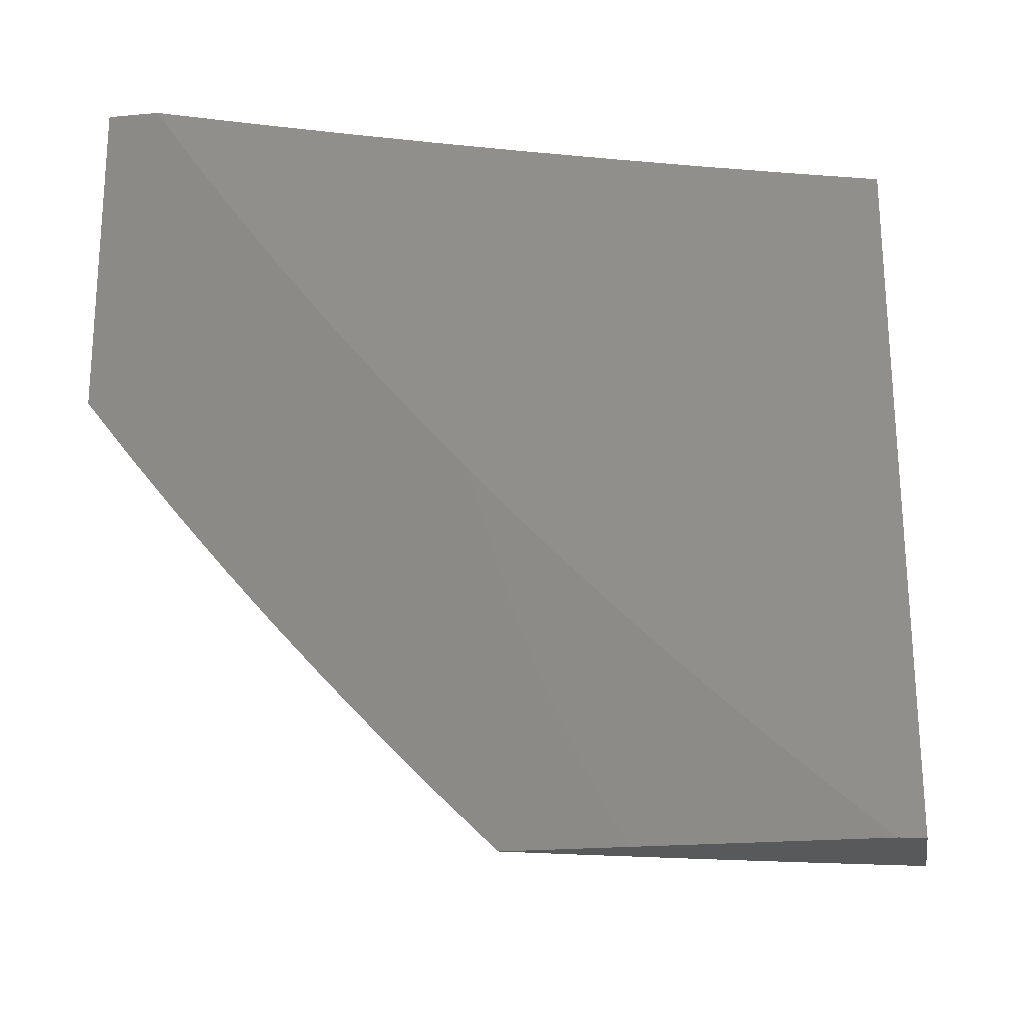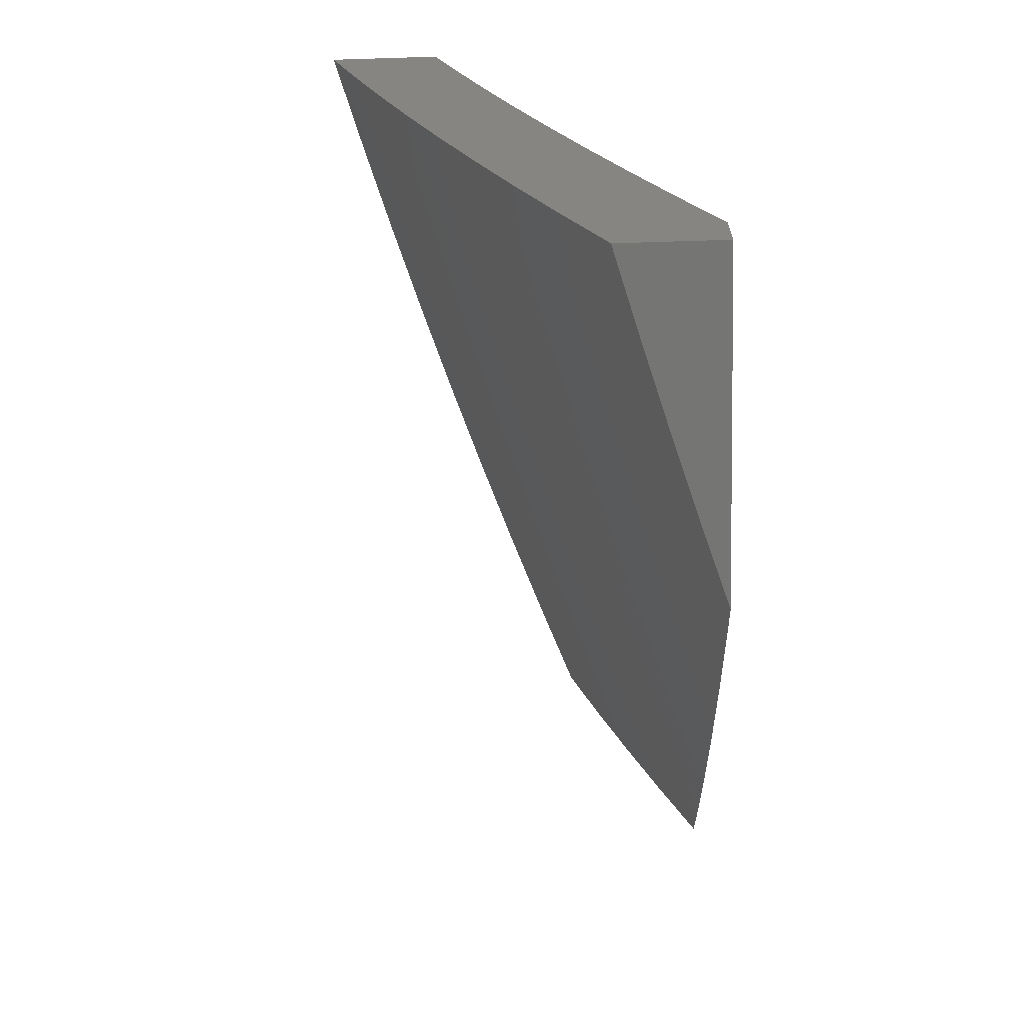
<metadata>
{"format":"stl","ext":"stl","renderer":"f3d","projection":"perspective","resolution":1024,"background":"white","views":[{"elev":-20.8,"azim":99.4,"up":"+Z"},{"elev":-67.3,"azim":1.8,"up":"+Y"}]}
</metadata>
<code>
# stl→obj: 347 verts, 690 faces
v -10.2 -3 -3.877
v -10.16 -3 -4
v -10.17 -3.049 -3.943
v -10.12 -3.12 -4
v -10.15 -3.113 -3.943
v -10.12 -3.176 -3.943
v -10.14 -3.182 -3.886
v -10.12 -3.246 -3.886
v -10.14 -3.252 -3.829
v -10.12 -3.316 -3.829
v -10.14 -3.322 -3.772
v -10.12 -3.386 -3.772
v -10.13 -3.392 -3.715
v -10.11 -3.456 -3.715
v -10.13 -3.461 -3.658
v -10.1 -3.526 -3.658
v -10.12 -3.531 -3.6
v -10.1 -3.596 -3.6
v -10.12 -3.602 -3.543
v -10.09 -3.666 -3.543
v -10.11 -3.672 -3.486
v -10.08 -3.736 -3.486
v -10.1 -3.742 -3.429
v -10.07 -3.806 -3.429
v -10.09 -3.812 -3.371
v -10.06 -3.876 -3.371
v -10.08 -3.882 -3.314
v -10.05 -3.947 -3.314
v -10.07 -3.952 -3.257
v -10.03 -4 -3.31
v -10.06 -4 -3.207
v -10.08 -3.239 -4
v -10.1 -3.24 -3.943
v -10.1 -3.31 -3.886
v -10.1 -3.38 -3.829
v -10.09 -3.449 -3.772
v -10.09 -3.519 -3.715
v -10.08 -3.589 -3.658
v -10.07 -3.66 -3.6
v -10.07 -3.73 -3.543
v -10.06 -3.8 -3.486
v -10.05 -3.87 -3.429
v -10.04 -3.94 -3.371
v -10.08 -3.304 -3.943
v -10.04 -3.358 -4
v -10.06 -3.367 -3.943
v -10.04 -3.431 -3.943
v -10.06 -3.437 -3.886
v -10.03 -3.501 -3.886
v -10.05 -3.507 -3.829
v -10.03 -3.571 -3.829
v -10.05 -3.577 -3.772
v -10.02 -3.641 -3.772
v -10.04 -3.647 -3.715
v -10.02 -3.711 -3.715
v -10.03 -3.717 -3.658
v -10 -3.749 -3.716
v -10.01 -3.781 -3.658
v -10 -3.814 -3.642
v -10.02 -3.787 -3.6
v -10 -3.877 -3.567
v -10.02 -3.858 -3.543
v -10 -3.939 -3.49
v -10.03 -3.864 -3.486
v -10.01 -3.928 -3.486
v -10.02 -3.934 -3.429
v -10 -4 -3.413
v -10 -3.476 -4
v -10.01 -3.494 -3.943
v -10 -3.546 -3.931
v -10.01 -3.564 -3.886
v -10 -3.615 -3.861
v -10 -3.634 -3.829
v -10 -3.683 -3.789
v -10.09 -4 -3.104
v -10.1 -3.964 -3.142
v -10.08 -3.958 -3.2
v -10.09 -3.888 -3.257
v -10.11 -3.818 -3.314
v -10.11 -3.748 -3.371
v -10.12 -3.678 -3.429
v -10.13 -3.607 -3.486
v -10.14 -3.537 -3.543
v -10.15 -3.467 -3.6
v -10.15 -3.397 -3.658
v -10.16 -3.328 -3.715
v -10.16 -3.258 -3.772
v -10.16 -3.188 -3.829
v -10.16 -3.118 -3.886
v -10.11 -3.97 -3.085
v -10.12 -4 -3
v -10.14 -3.905 -3.085
v -10.17 -3.877 -3
v -10.16 -3.84 -3.085
v -10.19 -3.775 -3.085
v -10.18 -3.77 -3.142
v -10.2 -3.705 -3.142
v -10.19 -3.7 -3.2
v -10.21 -3.635 -3.2
v -10.19 -3.63 -3.257
v -10.22 -3.565 -3.257
v -10.2 -3.56 -3.314
v -10.23 -3.495 -3.314
v -10.21 -3.49 -3.371
v -10.23 -3.425 -3.371
v -10.22 -3.42 -3.429
v -10.24 -3.355 -3.429
v -10.22 -3.35 -3.486
v -10.25 -3.285 -3.486
v -10.23 -3.28 -3.543
v -10.25 -3.216 -3.543
v -10.23 -3.21 -3.6
v -10.25 -3.146 -3.6
v -10.24 -3.141 -3.658
v -10.26 -3.076 -3.658
v -10.24 -3.071 -3.715
v -10.26 -3.007 -3.715
v -10.24 -3.002 -3.772
v -10.25 -3 -3.753
v -10.22 -3.753 -3
v -10.21 -3.711 -3.085
v -10.22 -3.641 -3.142
v -10.23 -3.57 -3.2
v -10.24 -3.5 -3.257
v -10.25 -3.43 -3.314
v -10.26 -3.361 -3.371
v -10.26 -3.291 -3.429
v -10.27 -3.221 -3.486
v -10.27 -3.151 -3.543
v -10.27 -3.082 -3.6
v -10.28 -3.012 -3.658
v -10.29 -3 -3.628
v -10.27 -3.629 -3
v -10.24 -3.646 -3.085
v -10.25 -3.576 -3.142
v -10.26 -3.506 -3.2
v -10.26 -3.436 -3.257
v -10.27 -3.366 -3.314
v -10.28 -3.296 -3.371
v -10.28 -3.226 -3.429
v -10.29 -3.156 -3.486
v -10.29 -3.087 -3.543
v -10.29 -3.017 -3.6
v -10.26 -3.581 -3.085
v -10.31 -3.504 -3
v -10.29 -3.516 -3.085
v -10.31 -3.451 -3.085
v -10.29 -3.446 -3.142
v -10.32 -3.381 -3.142
v -10.3 -3.376 -3.2
v -10.32 -3.311 -3.2
v -10.31 -3.306 -3.257
v -10.33 -3.241 -3.257
v -10.32 -3.236 -3.314
v -10.34 -3.171 -3.314
v -10.32 -3.166 -3.371
v -10.34 -3.102 -3.371
v -10.32 -3.097 -3.429
v -10.34 -3.032 -3.429
v -10.33 -3.027 -3.486
v -10.33 -3 -3.504
v -10.31 -3.022 -3.543
v -10.36 -3.379 -3
v -10.33 -3.385 -3.085
v -10.34 -3.316 -3.142
v -10.35 -3.246 -3.2
v -10.35 -3.176 -3.257
v -10.36 -3.106 -3.314
v -10.36 -3.037 -3.371
v -10.37 -3 -3.378
v -10.35 -3.32 -3.085
v -10.4 -3.253 -3
v -10.38 -3.255 -3.085
v -10.4 -3.19 -3.085
v -10.38 -3.185 -3.142
v -10.4 -3.12 -3.142
v -10.39 -3.116 -3.2
v -10.41 -3.05 -3.2
v -10.39 -3.046 -3.257
v -10.41 -3 -3.253
v -10.38 -3.041 -3.314
v -10.44 -3.127 -3
v -10.42 -3.125 -3.085
v -10.42 -3.055 -3.142
v -10.44 -3 -3.127
v -10.44 -3.059 -3.085
v -10.48 -3 -3
v -10.18 -3.055 -3.886
v -10.2 -3.06 -3.829
v -10.22 -3.066 -3.772
v -10.22 -3.135 -3.715
v -10.22 -3.205 -3.658
v -10.21 -3.275 -3.6
v -10.21 -3.344 -3.543
v -10.2 -3.414 -3.486
v -10.19 -3.484 -3.429
v -10.19 -3.554 -3.371
v -10.18 -3.624 -3.314
v -10.17 -3.695 -3.257
v -10.16 -3.765 -3.2
v -10.15 -3.835 -3.142
v -10.18 -3.124 -3.829
v -10.2 -3.13 -3.772
v -10.31 -3.092 -3.486
v -10.3 -3.161 -3.429
v -10.3 -3.231 -3.371
v -10.29 -3.301 -3.314
v -10.29 -3.371 -3.257
v -10.28 -3.441 -3.2
v -10.27 -3.511 -3.142
v -10.37 -3.111 -3.257
v -10.37 -3.181 -3.2
v -10.36 -3.25 -3.142
v -10.18 -3.194 -3.772
v -10.2 -3.199 -3.715
v -10.18 -3.263 -3.715
v -10.19 -3.269 -3.658
v -10.19 -3.339 -3.6
v -10.18 -3.409 -3.543
v -10.18 -3.479 -3.486
v -10.17 -3.549 -3.429
v -10.16 -3.619 -3.371
v -10.16 -3.689 -3.314
v -10.15 -3.759 -3.257
v -10.14 -3.829 -3.2
v -10.12 -3.899 -3.142
v -10.08 -3.373 -3.886
v -10.07 -3.443 -3.829
v -10.07 -3.513 -3.772
v -10.06 -3.583 -3.715
v -10.06 -3.653 -3.658
v -10.05 -3.724 -3.6
v -10.04 -3.794 -3.543
v -10.17 -3.333 -3.658
v -10.17 -3.403 -3.6
v -10.16 -3.473 -3.543
v -10.16 -3.543 -3.486
v -10.15 -3.613 -3.429
v -10.14 -3.683 -3.371
v -10.13 -3.753 -3.314
v -10.12 -3.824 -3.257
v -10.11 -3.894 -3.2
v -10 -3.095 -3.945
v -10 -3.031 -4
v -10.02 -3.034 -3.941
v -10.01 -3 -4
v -10.06 -3 -3.877
v -10.1 -3 -3.753
v -10.06 -3.046 -3.824
v -10.04 -3.04 -3.883
v -10.14 -3 -3.629
v -10.1 -3.057 -3.706
v -10.08 -3.051 -3.765
v -10.02 -3.16 -3.824
v -10 -3.154 -3.883
v -10 -3.159 -3.889
v -10.18 -3 -3.504
v -10.13 -3.068 -3.588
v -10.12 -3.063 -3.647
v -10.06 -3.172 -3.706
v -10.04 -3.166 -3.765
v -10 -3.281 -3.765
v -10 -3.221 -3.832
v -10 -3.282 -3.773
v -10.02 -3.287 -3.706
v -10 -3.342 -3.714
v -10.04 -3.293 -3.647
v -10 -3.401 -3.654
v -10.06 -3.299 -3.588
v -10.02 -3.414 -3.588
v -10.08 -3.304 -3.529
v -10.04 -3.42 -3.529
v -10.09 -3.31 -3.47
v -10.05 -3.426 -3.47
v -10.11 -3.316 -3.411
v -10.07 -3.431 -3.411
v -10.13 -3.321 -3.352
v -10.09 -3.437 -3.352
v -10.14 -3.326 -3.293
v -10.1 -3.442 -3.293
v -10.16 -3.332 -3.234
v -10.12 -3.448 -3.234
v -10.17 -3.337 -3.175
v -10.13 -3.453 -3.175
v -10.19 -3.342 -3.116
v -10.15 -3.459 -3.116
v -10.21 -3.347 -3.057
v -10.16 -3.464 -3.057
v -10.22 -3.354 -3
v -10.18 -3.471 -3
v -10.22 -3 -3.378
v -10.17 -3.079 -3.47
v -10.15 -3.073 -3.529
v -10.1 -3.183 -3.588
v -10.08 -3.178 -3.647
v -10.26 -3 -3.253
v -10.22 -3.094 -3.293
v -10.2 -3.089 -3.352
v -10.19 -3.084 -3.411
v -10.15 -3.2 -3.411
v -10.13 -3.194 -3.47
v -10.3 -3 -3.127
v -10.25 -3.104 -3.175
v -10.24 -3.099 -3.234
v -10.18 -3.21 -3.293
v -10.17 -3.205 -3.352
v -10.33 -3 -3
v -10.28 -3.113 -3.057
v -10.27 -3.108 -3.116
v -10.21 -3.22 -3.175
v -10.2 -3.215 -3.234
v -10.3 -3.118 -3
v -10.24 -3.23 -3.057
v -10.23 -3.225 -3.116
v -10.26 -3.237 -3
v -10.12 -3.58 -3.057
v -10.14 -3.588 -3
v -10.08 -3.697 -3.057
v -10.09 -3.704 -3
v -10.03 -3.814 -3.057
v -10.05 -3.819 -3
v -10 -3.886 -3.069
v -10 -3.934 -3
v -10 -3.837 -3.138
v -10.02 -3.808 -3.116
v -10.06 -3.691 -3.116
v -10.11 -3.575 -3.116
v -10 -3.802 -3.175
v -10 -3.786 -3.205
v -10.05 -3.686 -3.175
v -10.03 -3.68 -3.234
v -10.09 -3.57 -3.175
v -10.08 -3.564 -3.234
v -10 -3.734 -3.272
v -10.02 -3.674 -3.293
v -10.06 -3.558 -3.293
v -10 -3.682 -3.338
v -10 -3.668 -3.352
v -10.04 -3.553 -3.352
v -10 -3.628 -3.403
v -10.03 -3.547 -3.411
v -10 -3.573 -3.467
v -10.01 -3.541 -3.47
v -10 -3.517 -3.53
v -10 -3.46 -3.592
v -10.11 -3.189 -3.529
v -10 -4 -3
f 1 2 3
f 3 2 4
f 3 4 5
f 5 4 6
f 5 6 7
f 7 6 8
f 7 8 9
f 9 8 10
f 9 10 11
f 11 10 12
f 11 12 13
f 13 12 14
f 13 14 15
f 15 14 16
f 15 16 17
f 17 16 18
f 17 18 19
f 19 18 20
f 19 20 21
f 21 20 22
f 21 22 23
f 23 22 24
f 23 24 25
f 25 24 26
f 25 26 27
f 27 26 28
f 27 28 29
f 29 28 30
f 29 30 31
f 4 32 6
f 6 32 33
f 6 33 8
f 8 33 34
f 8 34 10
f 10 34 35
f 10 35 12
f 12 35 36
f 12 36 14
f 14 36 37
f 14 37 16
f 16 37 38
f 16 38 18
f 18 38 39
f 18 39 20
f 20 39 40
f 20 40 22
f 22 40 41
f 22 41 24
f 24 41 42
f 24 42 26
f 26 42 43
f 26 43 28
f 28 43 30
f 33 32 44
f 44 32 45
f 44 45 46
f 46 45 47
f 46 47 48
f 48 47 49
f 48 49 50
f 50 49 51
f 50 51 52
f 52 51 53
f 52 53 54
f 54 53 55
f 54 55 56
f 56 55 57
f 56 57 58
f 58 57 59
f 58 59 60
f 60 59 61
f 60 61 62
f 62 61 63
f 62 63 64
f 64 63 65
f 64 65 66
f 66 65 63
f 66 63 67
f 45 68 47
f 47 68 69
f 47 69 49
f 49 69 70
f 49 70 71
f 71 70 72
f 71 72 51
f 51 72 73
f 51 73 53
f 53 73 74
f 53 74 55
f 55 74 57
f 68 70 69
f 72 74 73
f 66 67 43
f 43 67 30
f 75 76 31
f 31 76 77
f 31 77 29
f 29 77 78
f 29 78 27
f 27 78 79
f 27 79 25
f 25 79 80
f 25 80 23
f 23 80 81
f 23 81 21
f 21 81 82
f 21 82 19
f 19 82 83
f 19 83 17
f 17 83 84
f 17 84 15
f 15 84 85
f 15 85 13
f 13 85 86
f 13 86 11
f 11 86 87
f 11 87 9
f 9 87 88
f 9 88 7
f 7 88 89
f 7 89 5
f 5 89 3
f 76 75 90
f 90 75 91
f 90 91 92
f 92 91 93
f 92 93 94
f 94 93 95
f 94 95 96
f 96 95 97
f 96 97 98
f 98 97 99
f 98 99 100
f 100 99 101
f 100 101 102
f 102 101 103
f 102 103 104
f 104 103 105
f 104 105 106
f 106 105 107
f 106 107 108
f 108 107 109
f 108 109 110
f 110 109 111
f 110 111 112
f 112 111 113
f 112 113 114
f 114 113 115
f 114 115 116
f 116 115 117
f 116 117 118
f 118 117 119
f 118 119 1
f 93 120 95
f 95 120 121
f 95 121 97
f 97 121 122
f 97 122 99
f 99 122 123
f 99 123 101
f 101 123 124
f 101 124 103
f 103 124 125
f 103 125 105
f 105 125 126
f 105 126 107
f 107 126 127
f 107 127 109
f 109 127 128
f 109 128 111
f 111 128 129
f 111 129 113
f 113 129 130
f 113 130 115
f 115 130 131
f 115 131 117
f 117 131 132
f 117 132 119
f 120 133 121
f 121 133 134
f 121 134 122
f 122 134 135
f 122 135 123
f 123 135 136
f 123 136 124
f 124 136 137
f 124 137 125
f 125 137 138
f 125 138 126
f 126 138 139
f 126 139 127
f 127 139 140
f 127 140 128
f 128 140 141
f 128 141 129
f 129 141 142
f 129 142 130
f 130 142 143
f 130 143 131
f 131 143 132
f 134 133 144
f 144 133 145
f 144 145 146
f 146 145 147
f 146 147 148
f 148 147 149
f 148 149 150
f 150 149 151
f 150 151 152
f 152 151 153
f 152 153 154
f 154 153 155
f 154 155 156
f 156 155 157
f 156 157 158
f 158 157 159
f 158 159 160
f 160 159 161
f 160 161 162
f 162 161 132
f 162 132 143
f 145 163 147
f 147 163 164
f 147 164 149
f 149 164 165
f 149 165 151
f 151 165 166
f 151 166 153
f 153 166 167
f 153 167 155
f 155 167 168
f 155 168 157
f 157 168 169
f 157 169 159
f 159 169 170
f 159 170 161
f 164 163 171
f 171 163 172
f 171 172 173
f 173 172 174
f 173 174 175
f 175 174 176
f 175 176 177
f 177 176 178
f 177 178 179
f 179 178 180
f 179 180 181
f 181 180 170
f 181 170 169
f 172 182 174
f 174 182 183
f 174 183 176
f 176 183 184
f 176 184 178
f 178 184 185
f 178 185 180
f 183 182 186
f 186 182 187
f 186 187 185
f 3 188 1
f 1 188 189
f 1 189 118
f 118 189 190
f 118 190 116
f 116 190 191
f 116 191 114
f 114 191 192
f 114 192 112
f 112 192 193
f 112 193 110
f 110 193 194
f 110 194 108
f 108 194 195
f 108 195 106
f 106 195 196
f 106 196 104
f 104 196 197
f 104 197 102
f 102 197 198
f 102 198 100
f 100 198 199
f 100 199 98
f 98 199 200
f 98 200 96
f 96 200 201
f 96 201 94
f 94 201 92
f 3 89 188
f 188 89 202
f 188 202 189
f 189 202 203
f 189 203 190
f 190 203 191
f 162 143 142
f 160 162 204
f 204 162 142
f 204 142 141
f 160 204 158
f 158 204 205
f 158 205 156
f 156 205 206
f 156 206 154
f 154 206 207
f 154 207 152
f 152 207 208
f 152 208 150
f 150 208 209
f 150 209 148
f 148 209 210
f 148 210 146
f 146 210 144
f 205 204 141
f 181 169 168
f 179 181 211
f 211 181 168
f 211 168 167
f 179 211 177
f 177 211 212
f 177 212 175
f 175 212 213
f 175 213 173
f 173 213 171
f 212 211 167
f 185 184 186
f 186 184 183
f 202 89 88
f 203 202 214
f 214 202 88
f 214 88 87
f 191 203 215
f 215 203 214
f 215 214 216
f 216 214 87
f 216 87 86
f 191 215 192
f 192 215 217
f 192 217 193
f 193 217 218
f 193 218 194
f 194 218 219
f 194 219 195
f 195 219 220
f 195 220 196
f 196 220 221
f 196 221 197
f 197 221 222
f 197 222 198
f 198 222 223
f 198 223 199
f 199 223 224
f 199 224 200
f 200 224 225
f 200 225 201
f 201 225 226
f 201 226 92
f 92 226 90
f 217 215 216
f 205 141 140
f 205 140 206
f 206 140 139
f 206 139 207
f 207 139 138
f 207 138 208
f 208 138 137
f 208 137 209
f 209 137 136
f 209 136 210
f 210 136 135
f 210 135 144
f 144 135 134
f 212 167 166
f 212 166 213
f 213 166 165
f 213 165 171
f 171 165 164
f 33 44 34
f 34 44 227
f 34 227 35
f 35 227 228
f 35 228 36
f 36 228 229
f 36 229 37
f 37 229 230
f 37 230 38
f 38 230 231
f 38 231 39
f 39 231 232
f 39 232 40
f 40 232 233
f 40 233 41
f 41 233 64
f 41 64 42
f 42 64 66
f 42 66 43
f 217 216 234
f 234 216 86
f 234 86 85
f 217 234 218
f 218 234 235
f 218 235 219
f 219 235 236
f 219 236 220
f 220 236 237
f 220 237 221
f 221 237 238
f 221 238 222
f 222 238 239
f 222 239 223
f 223 239 240
f 223 240 224
f 224 240 241
f 224 241 225
f 225 241 242
f 225 242 226
f 226 242 76
f 226 76 90
f 235 234 85
f 44 46 227
f 227 46 48
f 227 48 228
f 228 48 50
f 228 50 229
f 229 50 52
f 229 52 230
f 230 52 54
f 230 54 231
f 231 54 56
f 231 56 232
f 232 56 60
f 232 60 233
f 233 60 62
f 233 62 64
f 236 235 84
f 84 235 85
f 237 236 83
f 83 236 84
f 71 51 49
f 238 237 82
f 82 237 83
f 239 238 81
f 81 238 82
f 240 239 80
f 80 239 81
f 58 60 56
f 241 240 79
f 79 240 80
f 242 241 78
f 78 241 79
f 76 242 77
f 77 242 78
f 243 244 245
f 245 244 246
f 245 246 247
f 248 249 247
f 247 249 250
f 247 250 245
f 245 250 243
f 251 252 248
f 248 252 253
f 248 253 249
f 249 253 254
f 249 254 255
f 255 254 256
f 255 256 243
f 257 258 251
f 251 258 259
f 251 259 252
f 252 259 260
f 252 260 261
f 261 260 262
f 261 262 263
f 263 262 264
f 264 262 265
f 264 265 266
f 266 265 267
f 266 267 268
f 268 267 269
f 268 269 270
f 270 269 271
f 270 271 272
f 272 271 273
f 272 273 274
f 274 273 275
f 274 275 276
f 276 275 277
f 276 277 278
f 278 277 279
f 278 279 280
f 280 279 281
f 280 281 282
f 282 281 283
f 282 283 284
f 284 283 285
f 284 285 286
f 286 285 287
f 286 287 288
f 288 287 289
f 288 289 290
f 291 292 257
f 257 292 293
f 257 293 258
f 258 293 294
f 258 294 295
f 295 294 267
f 295 267 265
f 296 297 291
f 291 297 298
f 291 298 299
f 299 298 300
f 299 300 301
f 301 300 273
f 301 273 271
f 302 303 296
f 296 303 304
f 296 304 297
f 297 304 305
f 297 305 306
f 306 305 277
f 306 277 275
f 307 308 302
f 302 308 309
f 302 309 303
f 303 309 310
f 303 310 311
f 311 310 281
f 311 281 279
f 307 312 308
f 308 312 313
f 308 313 314
f 314 313 285
f 314 285 283
f 312 315 313
f 313 315 287
f 313 287 285
f 315 289 287
f 288 290 316
f 316 290 317
f 316 317 318
f 318 317 319
f 318 319 320
f 320 319 321
f 320 321 322
f 322 321 323
f 322 324 320
f 320 324 325
f 320 325 318
f 318 325 326
f 318 326 316
f 316 326 327
f 316 327 288
f 288 327 286
f 325 324 328
f 328 324 329
f 328 329 330
f 330 329 331
f 330 331 332
f 332 331 333
f 332 333 284
f 284 333 282
f 329 334 331
f 331 334 335
f 331 335 333
f 333 335 336
f 333 336 282
f 282 336 280
f 334 337 335
f 335 337 338
f 335 338 336
f 336 338 339
f 336 339 280
f 280 339 278
f 337 340 338
f 338 340 339
f 339 340 341
f 341 340 342
f 341 342 343
f 343 342 344
f 343 344 274
f 274 344 272
f 344 345 272
f 272 345 270
f 345 268 270
f 261 263 254
f 254 263 256
f 255 243 250
f 250 249 255
f 261 254 253
f 253 252 261
f 260 259 295
f 295 259 258
f 293 292 346
f 346 292 301
f 346 301 271
f 291 299 292
f 292 299 301
f 300 298 306
f 306 298 297
f 305 304 311
f 311 304 303
f 310 309 314
f 314 309 308
f 281 310 283
f 283 310 314
f 277 305 279
f 279 305 311
f 273 300 275
f 275 300 306
f 293 346 294
f 294 346 269
f 294 269 267
f 269 346 271
f 262 260 265
f 265 260 295
f 332 284 286
f 332 286 327
f 343 274 276
f 339 341 278
f 278 341 276
f 341 343 276
f 330 332 327
f 330 327 326
f 328 330 326
f 328 326 325
f 91 75 347
f 347 75 31
f 347 31 30
f 30 67 347
f 63 334 67
f 67 334 329
f 67 329 324
f 334 63 337
f 337 63 61
f 337 61 340
f 340 61 59
f 340 59 342
f 342 59 57
f 342 57 344
f 344 57 74
f 344 74 345
f 345 74 72
f 345 72 268
f 268 72 70
f 268 70 266
f 266 70 264
f 264 70 68
f 264 68 263
f 263 68 256
f 256 68 243
f 243 68 244
f 324 322 67
f 67 322 347
f 347 322 323
f 68 45 244
f 244 45 32
f 244 32 246
f 246 32 4
f 246 4 2
f 187 182 307
f 307 182 172
f 307 172 312
f 312 172 163
f 312 163 315
f 315 163 289
f 289 163 145
f 289 145 290
f 290 145 133
f 290 133 317
f 317 133 120
f 317 120 319
f 319 120 93
f 319 93 321
f 321 93 91
f 321 91 323
f 323 91 347
f 1 248 2
f 2 248 247
f 2 247 246
f 248 1 251
f 251 1 119
f 251 119 257
f 257 119 132
f 257 132 291
f 291 132 161
f 291 161 296
f 296 161 170
f 296 170 302
f 302 170 180
f 302 180 307
f 307 180 185
f 307 185 187

</code>
